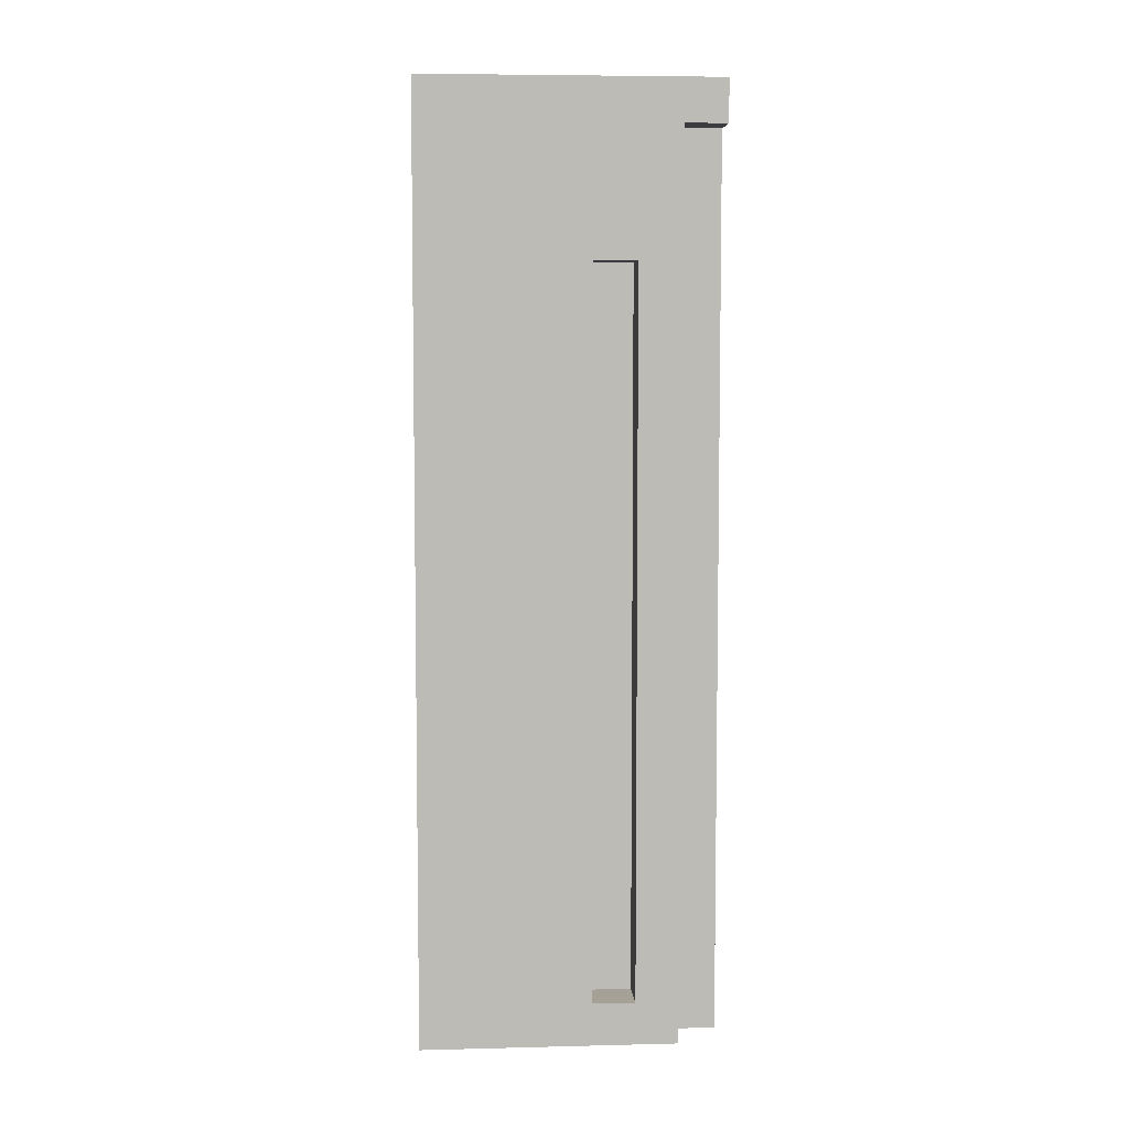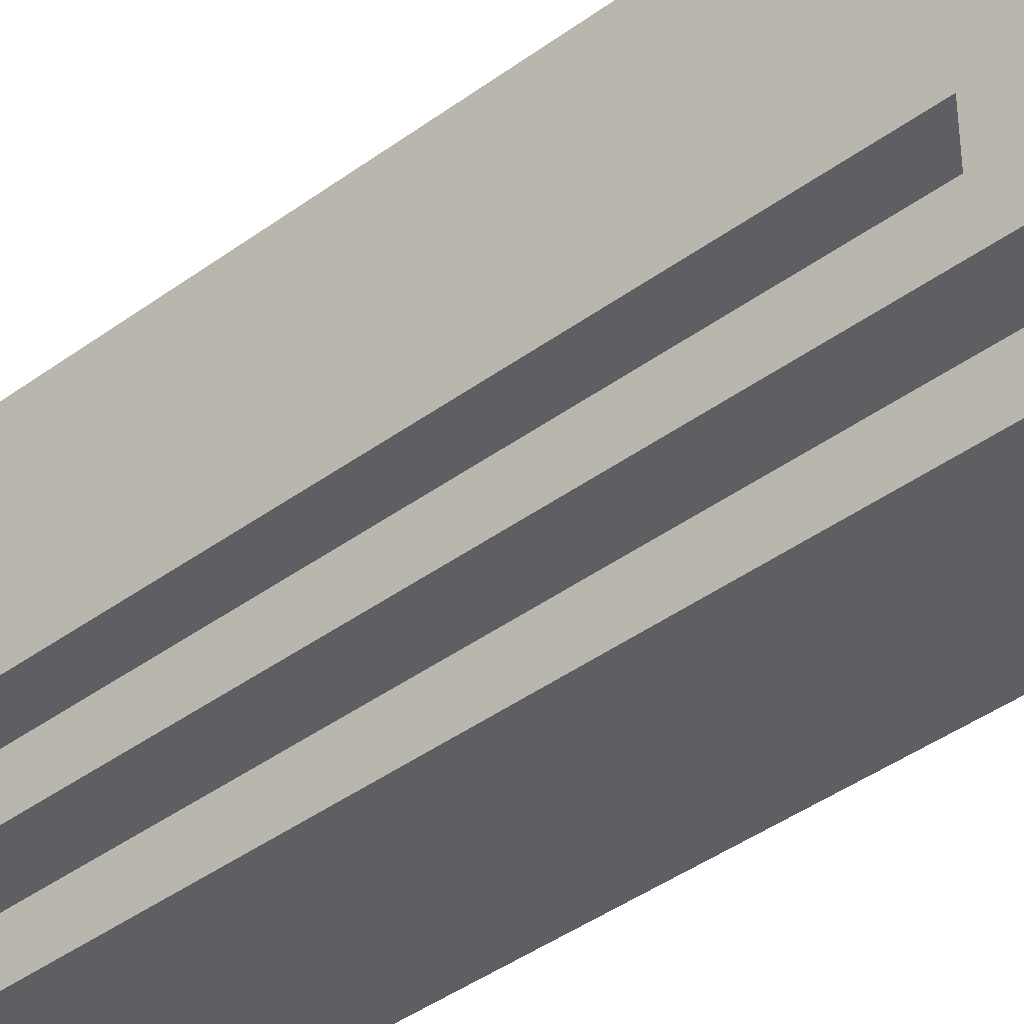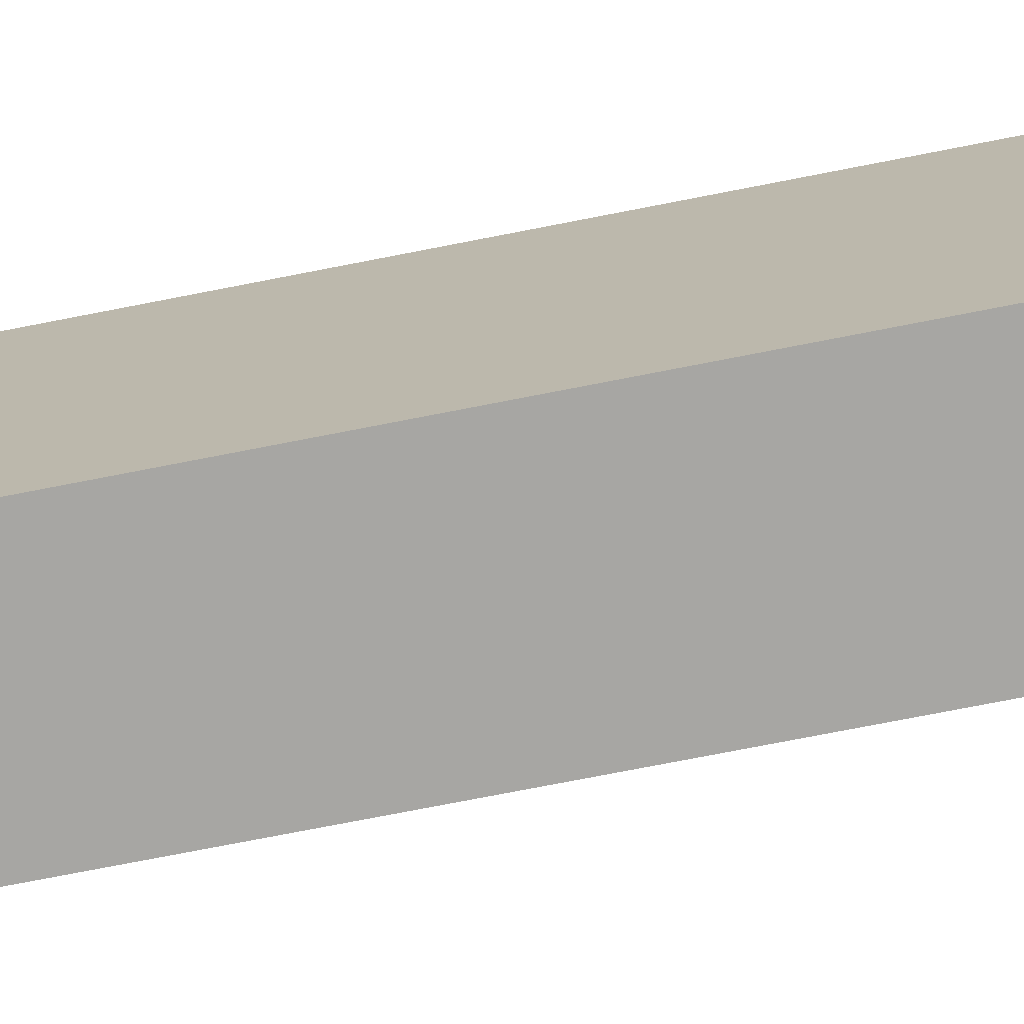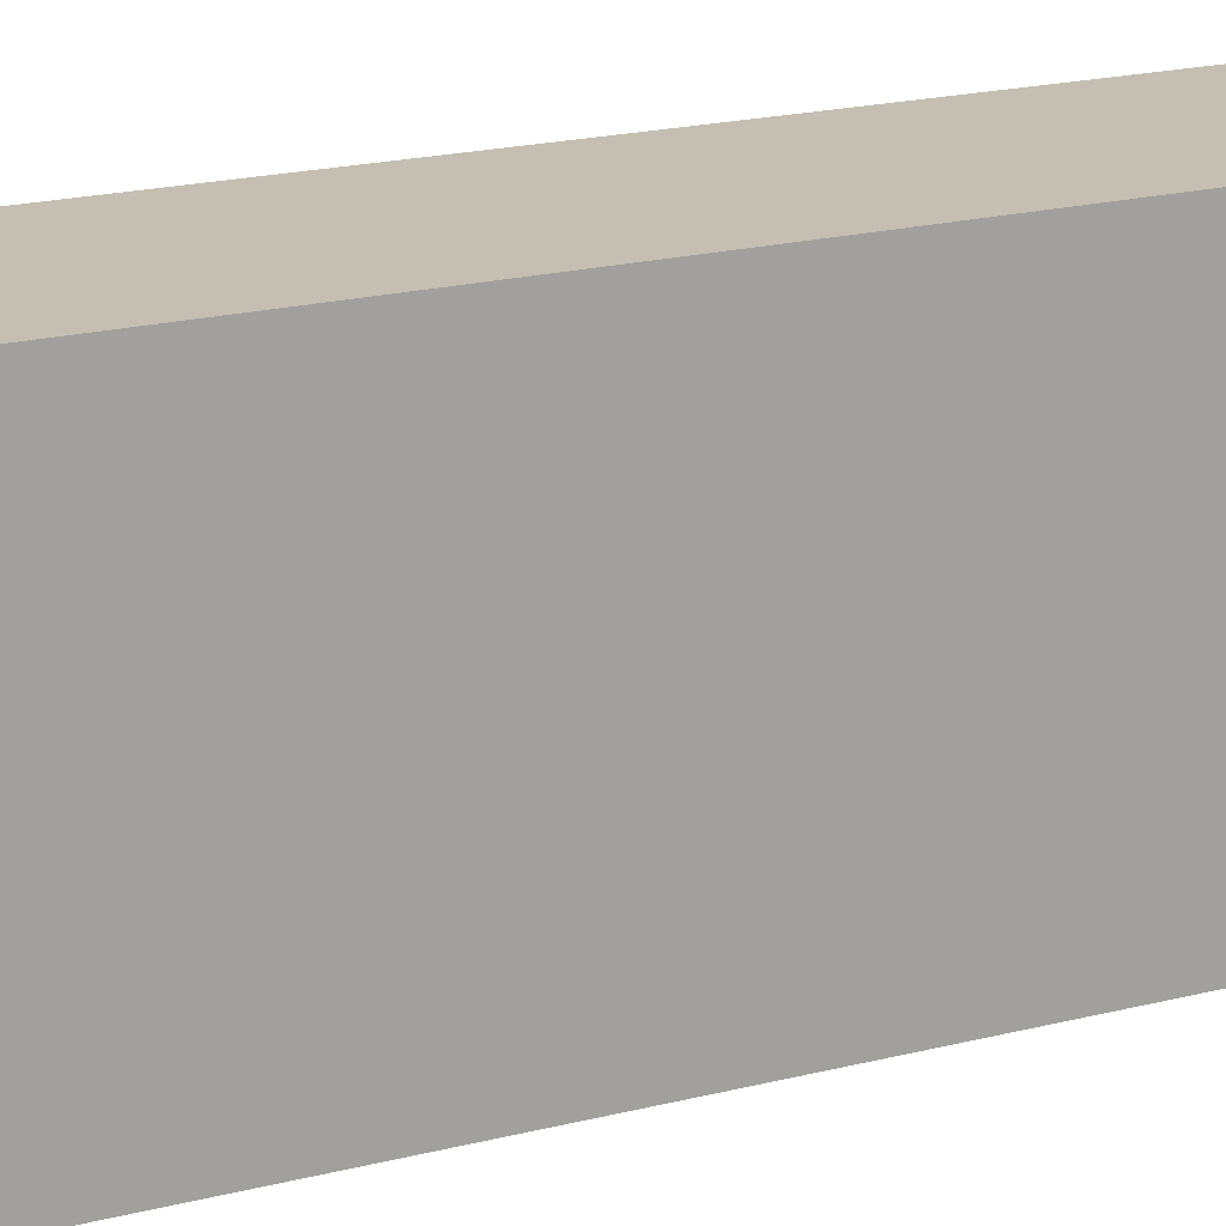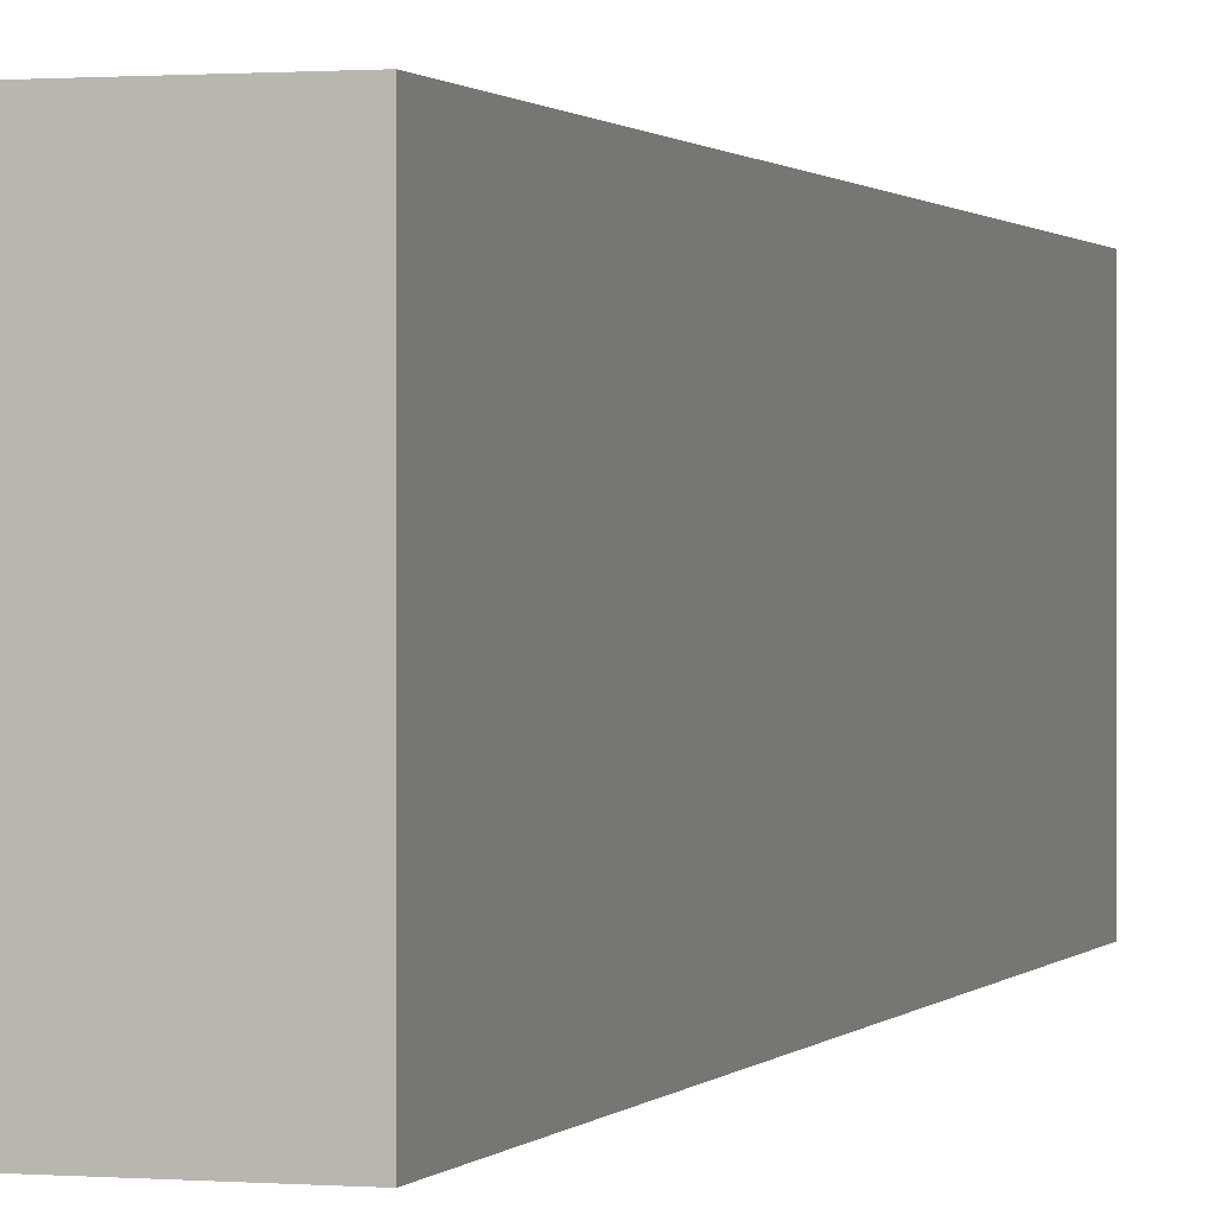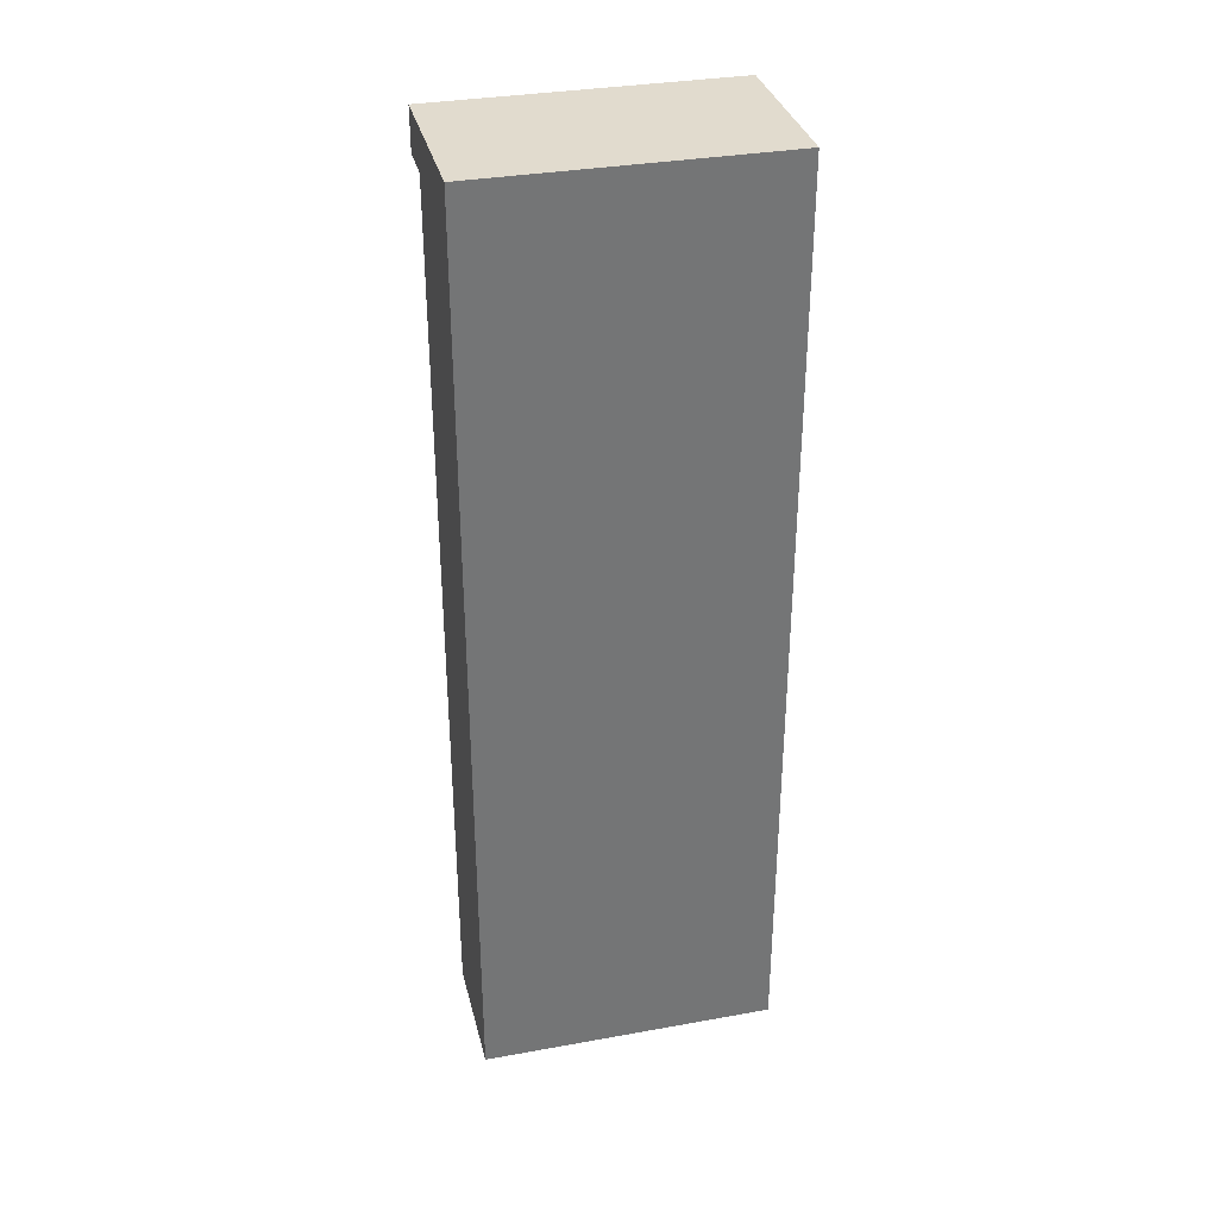
<metadata>
{"format":"obj","ext":"obj","renderer":"f3d","projection":"perspective","resolution":1024,"background":"white","views":[{"elev":6.2,"azim":-94.2,"up":"+Z"},{"elev":-41.1,"azim":-48.2,"up":"+Y"},{"elev":-74.2,"azim":101.1,"up":"+Y"},{"elev":17.6,"azim":62.1,"up":"+Y"},{"elev":0.7,"azim":17.1,"up":"+Y"},{"elev":33.9,"azim":76.3,"up":"+Z"}]}
</metadata>
<code>
o
v -0.2 0 1.1
v -0.2 0 1
v -0.2 0.1 1
v -0.2 0.1 0.9
v -0.2 0.1 0.8
v -0.2 0.1 -1.1
v -0.2 0.2 0.9
v -0.2 0.2 0.8
v -0.2 0.2 0.7
v -0.2 0.2 -1
v -0.2 0.3 0.9
v -0.2 0.3 0.8
v -0.2 0.3 0.7
v -0.2 0.3 -1
v -0.2 0.4 0.9
v -0.2 0.4 0.8
v -0.2 0.5 1.1
v -0.2 0.5 -1.1
v -0.2 0.6 1.1
v -0.2 0.6 -1.1
v -0.2 0.7 1.1
v -0.2 0.7 -1.1
v -0.1 0 1
v -0.1 0 0.7
v -0.1 0 -1
v -0.1 0 -1.1
v -0.1 0.1 1
v -0.1 0.1 0.9
v -0.1 0.1 0.8
v -0.1 0.1 0.7
v -0.1 0.1 -1
v -0.1 0.1 -1.1
v -0.1 0.2 0.7
v -0.1 0.2 -1
v -0.1 0.3 0.7
v -0.1 0.3 -1
v 0.2 0 1.1
v 0.2 0 -1.1
v 0.2 0.5 1.1
v 0.2 0.5 1
v 0.2 0.5 -1
v 0.2 0.5 -1.1
v 0.2 0.6 1.1
v 0.2 0.6 1
v 0.2 0.6 -1
v 0.2 0.6 -1.1
v 0.2 0.7 1.1
v 0.2 0.7 -1.1
v -0.2 0 1.1
v -0.2 0.5 1.1
v -0.2 0.6 1.1
v -0.2 0.7 1.1
v 0.2 0 1.1
v 0.2 0.5 1.1
v 0.2 0.6 1.1
v 0.2 0.7 1.1
v -0.2 0.2 -1
v -0.2 0.3 -1
v -0.1 0.2 -1
v -0.1 0.3 -1
v -0.2 0 1
v -0.2 0.1 1
v -0.1 0 1
v -0.1 0.1 1
v -0.2 0.2 0.7
v -0.2 0.3 0.7
v -0.1 0.2 0.7
v -0.1 0.3 0.7
v -0.2 0.1 -1.1
v -0.2 0.5 -1.1
v -0.2 0.6 -1.1
v -0.2 0.7 -1.1
v -0.1 0 -1.1
v -0.1 0.1 -1.1
v 0.2 0 -1.1
v 0.2 0.5 -1.1
v 0.2 0.6 -1.1
v 0.2 0.7 -1.1
v -0.2 0 1.1
v 0.2 0 1.1
v -0.2 0 1
v -0.1 0 1
v -0.1 0 0.7
v 0 0 0.7
v -0.1 0 -1
v 0 0 -1
v -0.1 0 -1.1
v 0.2 0 -1.1
v -0.2 0.1 1
v -0.1 0.1 1
v -0.2 0.1 0.9
v -0.1 0.1 0.9
v -0.2 0.1 0.8
v -0.1 0.1 0.8
v -0.1 0.1 0.7
v -0.1 0.1 -1
v -0.2 0.1 -1.1
v -0.1 0.1 -1.1
v -0.2 0.3 0.7
v -0.1 0.3 0.7
v -0.2 0.3 -1
v -0.1 0.3 -1
v -0.2 0.2 0.7
v -0.1 0.2 0.7
v -0.2 0.2 -1
v -0.1 0.2 -1
v -0.2 0.7 1.1
v 0.2 0.7 1.1
v -0.2 0.7 -1.1
v 0.2 0.7 -1.1
f 3 2 1
f 7 4 3
f 7 5 4
f 8 6 5
f 8 5 7
f 9 6 8
f 10 6 9
f 11 7 3
f 11 8 7
f 11 9 8
f 12 9 11
f 13 9 12
f 14 6 10
f 15 11 3
f 15 12 11
f 16 13 12
f 16 12 15
f 16 14 13
f 17 3 1
f 17 15 3
f 17 16 15
f 18 14 16
f 18 16 17
f 18 6 14
f 19 18 17
f 20 18 19
f 21 20 19
f 22 20 21
f 27 24 23
f 28 24 27
f 29 24 28
f 30 25 24
f 30 24 29
f 31 26 25
f 31 25 30
f 32 26 31
f 35 34 33
f 36 34 35
f 37 38 39
f 39 38 40
f 40 38 41
f 41 38 42
f 39 40 43
f 40 41 44
f 43 40 44
f 41 42 45
f 44 41 45
f 45 42 46
f 43 44 47
f 44 45 47
f 45 46 47
f 47 46 48
f 53 50 49
f 54 51 50
f 54 50 53
f 55 52 51
f 55 51 54
f 56 52 55
f 59 58 57
f 60 58 59
f 61 62 63
f 63 62 64
f 65 66 67
f 67 66 68
f 69 70 74
f 73 74 75
f 70 71 76
f 75 74 76
f 74 70 76
f 71 72 77
f 76 71 77
f 77 72 78
f 81 80 79
f 82 80 81
f 83 80 82
f 84 80 83
f 85 84 83
f 86 80 84
f 86 84 85
f 87 86 85
f 88 80 86
f 88 86 87
f 91 90 89
f 92 90 91
f 93 92 91
f 94 92 93
f 95 94 93
f 96 95 93
f 97 96 93
f 98 96 97
f 101 100 99
f 102 100 101
f 103 104 105
f 105 104 106
f 107 108 109
f 109 108 110

</code>
